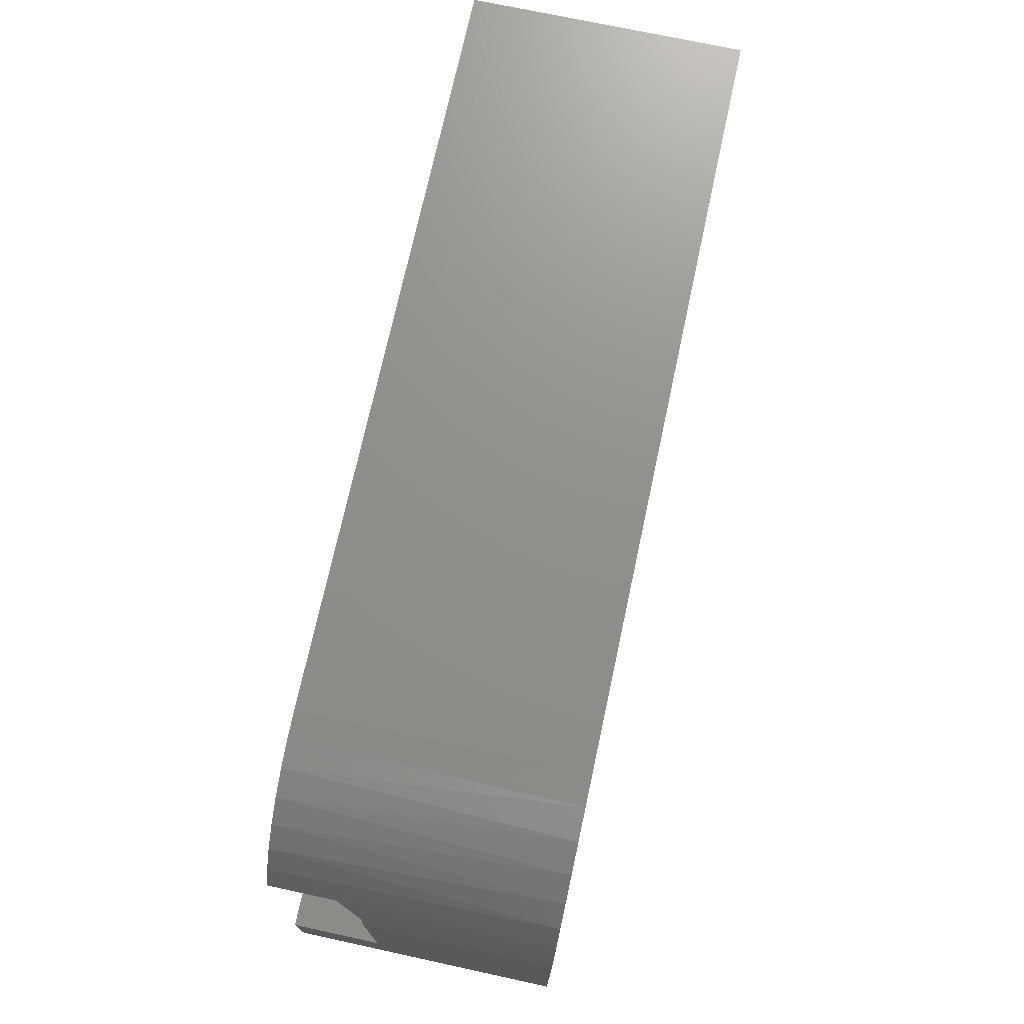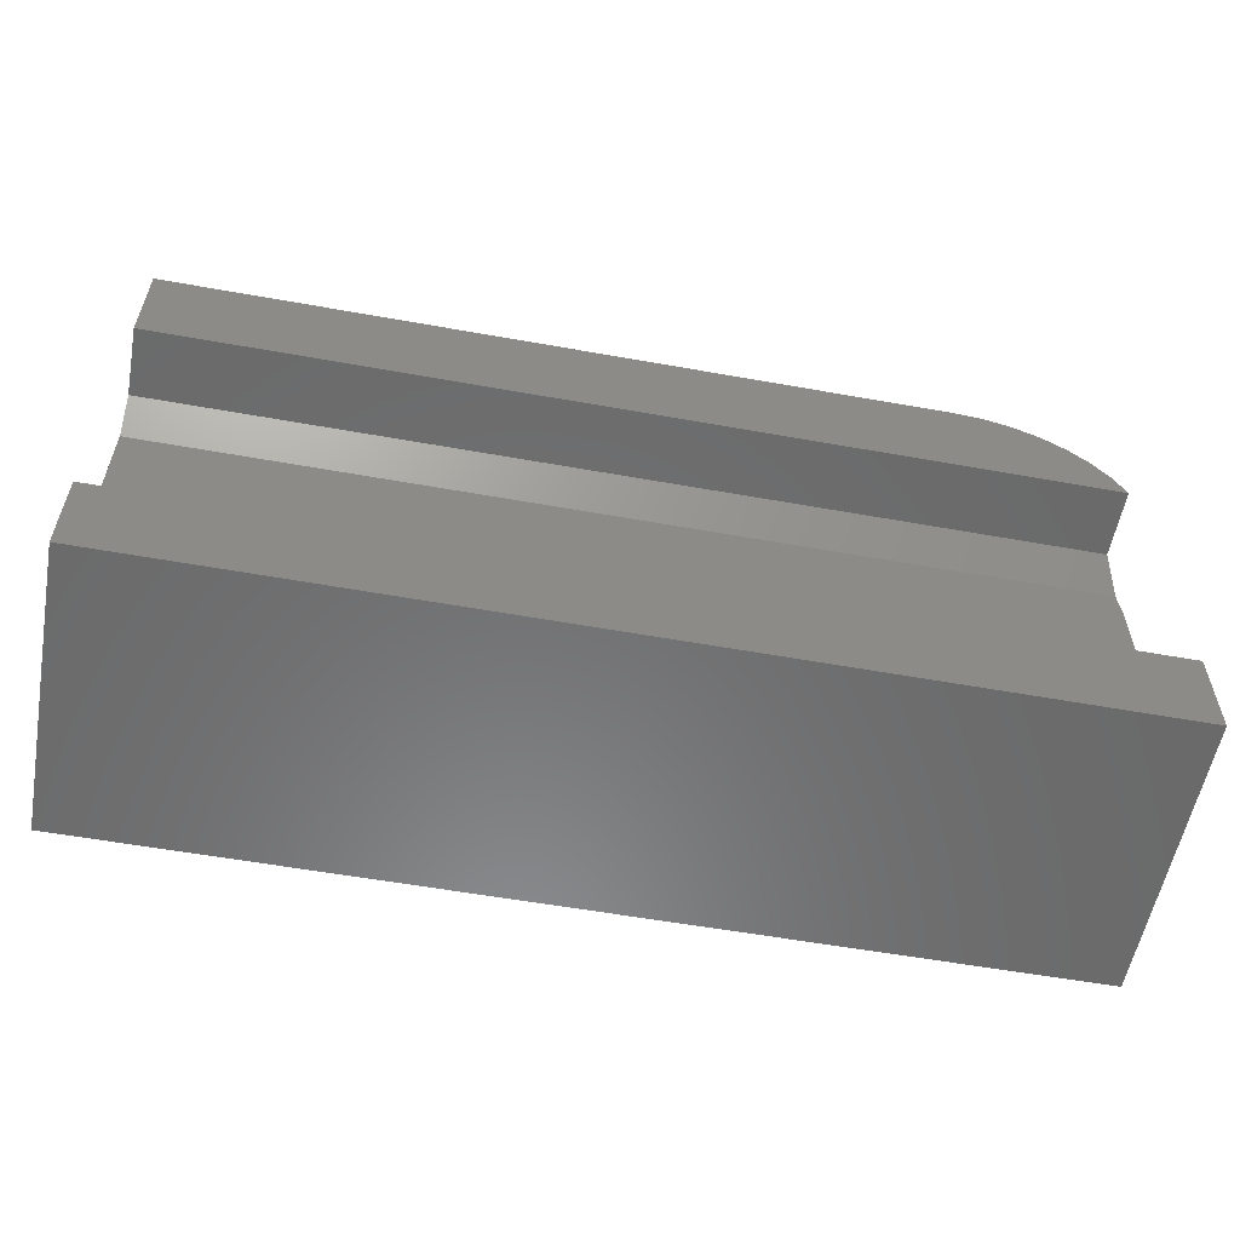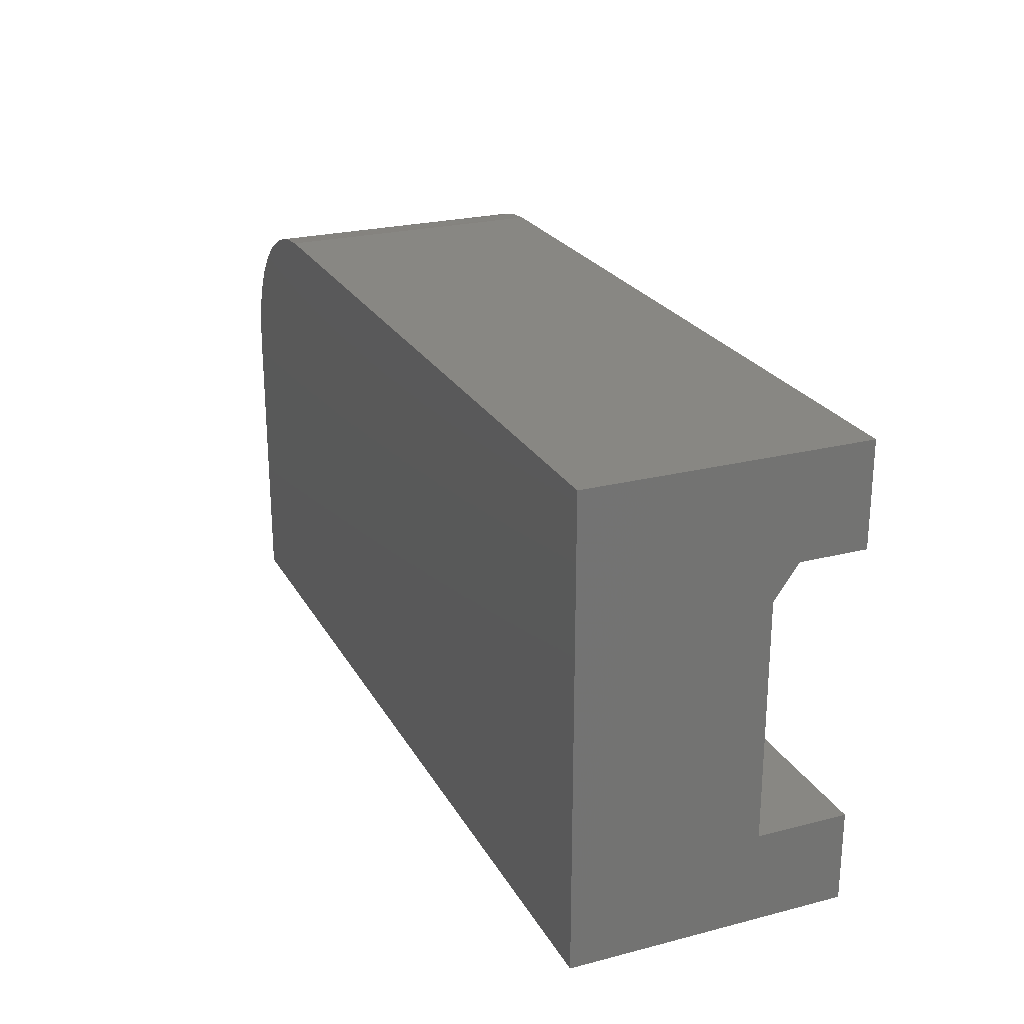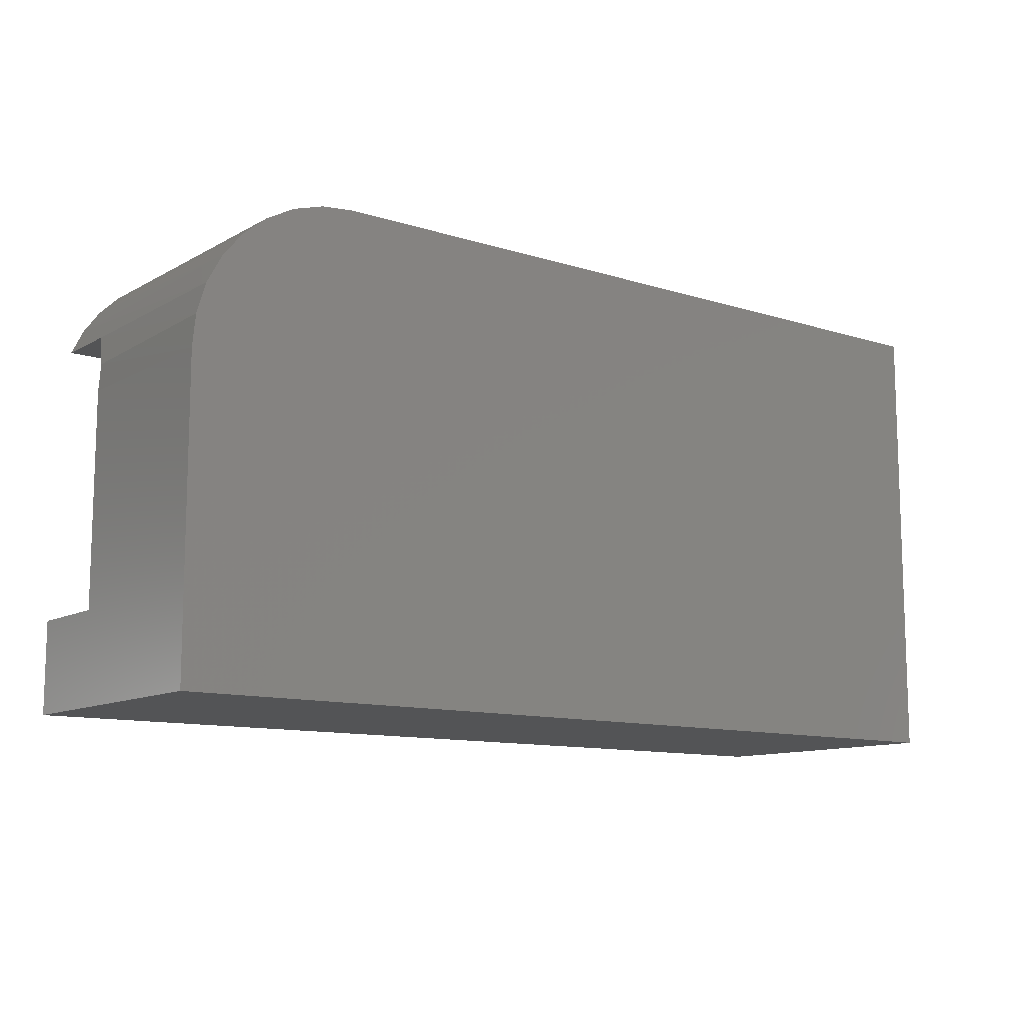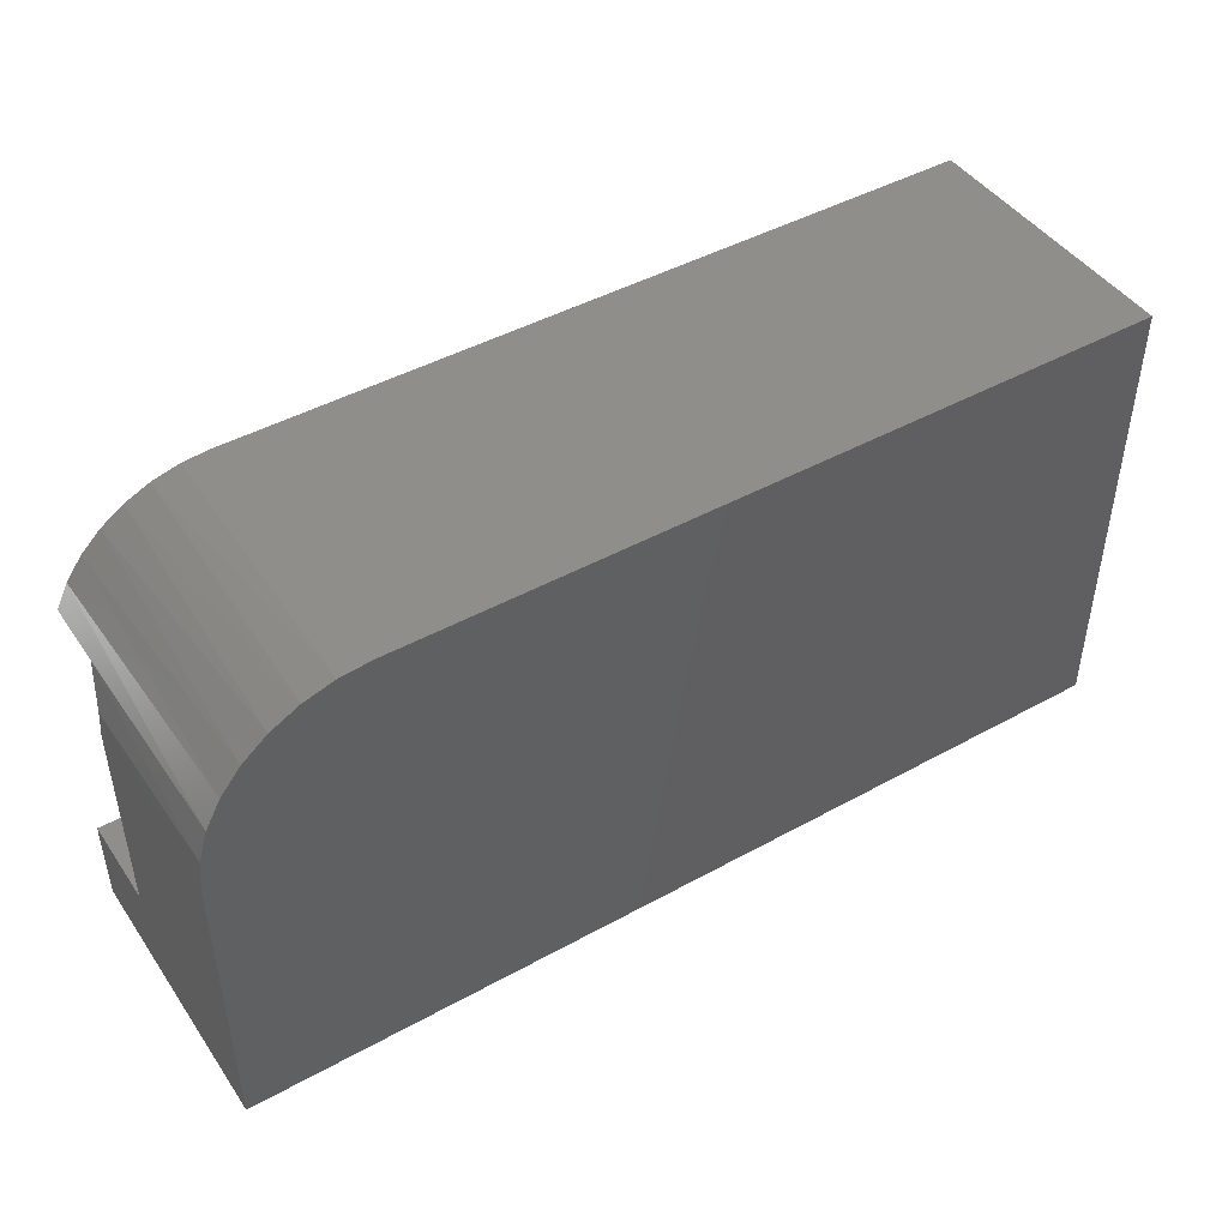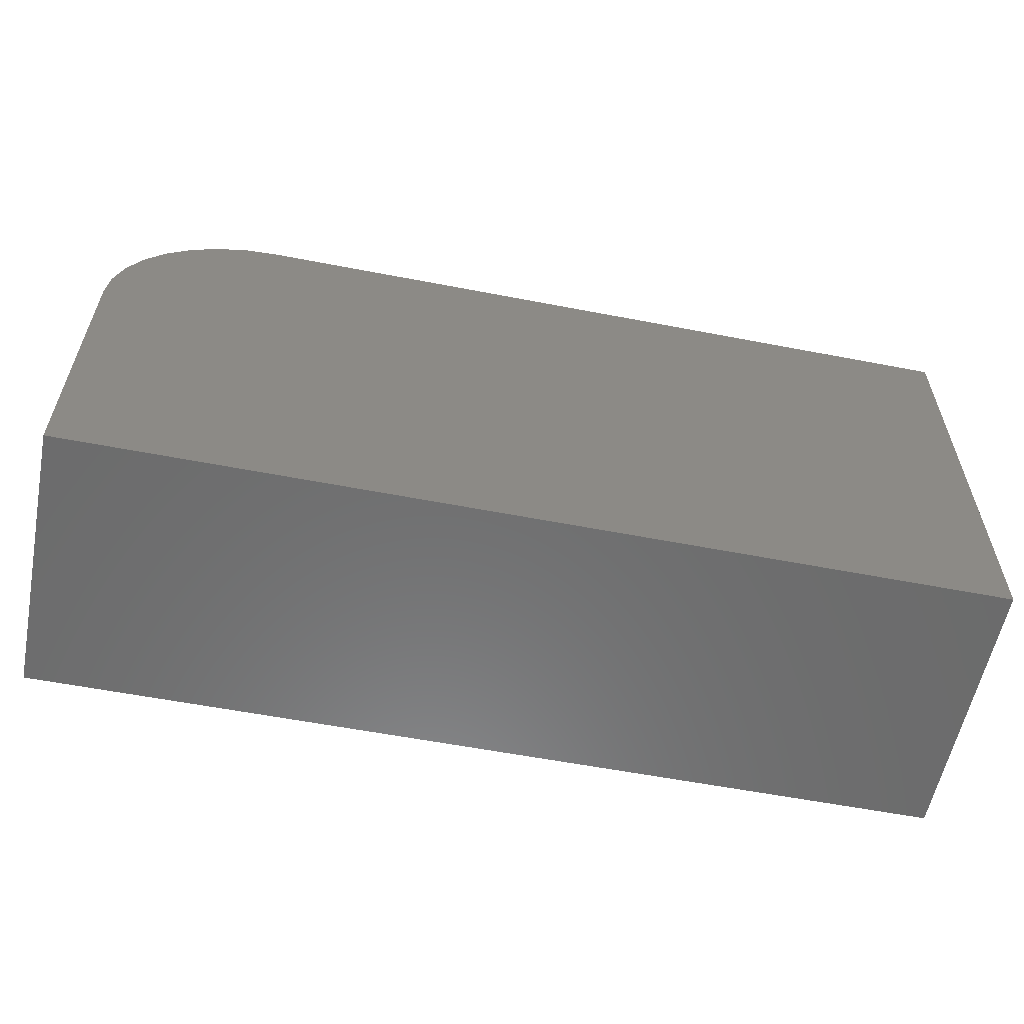
<metadata>
{"format":"stl","ext":"stl","renderer":"f3d","projection":"perspective","resolution":1024,"background":"white","views":[{"elev":72.6,"azim":102.2,"up":"+Z"},{"elev":-56.9,"azim":-10.6,"up":"+Z"},{"elev":24.1,"azim":-113.0,"up":"+Z"},{"elev":-11.3,"azim":142.6,"up":"+Z"},{"elev":45.3,"azim":147.5,"up":"+Z"},{"elev":-58.1,"azim":168.7,"up":"+Z"}]}
</metadata>
<code>
# stl→obj: 33 verts, 62 faces
v 0.7312 -0.3438 0.2155
v 0.7449 1.962e-16 0.1691
v 0.7298 1.973e-16 0.2189
v 0.5362 1.846e-16 0.3778
v 0.5731 -0.4531 0.3676
v 0.586 1.893e-16 0.3627
v 0.6142 -0.4531 0.349
v 0.6319 1.93e-16 0.3381
v 0.6516 -0.4531 0.3236
v 0.6722 1.956e-16 0.3051
v 0.6842 -0.4531 0.2923
v 0.7052 1.971e-16 0.2648
v 0.7109 -0.4531 0.2559
v 0.7312 -0.4531 0.2155
v 0.4844 1.791e-16 0.3829
v 0.4844 -0.4531 0.3829
v 0.5294 -0.4531 0.3791
v 0.75 -0.3047 0.1173
v 0.75 1.939e-16 0.1173
v 0.7464 -0.3047 0.1609
v -0.75 -0.3047 -0.2266
v 0.75 -0.3047 -0.2266
v -0.75 -0.3047 0.1609
v -0.75 -0.3438 0.2155
v -0.75 -0.4531 0.2155
v -0.75 -0.4531 -0.375
v -0.75 -0.4531 -0.2266
v -0.75 0 -0.375
v -0.75 4.207e-17 0.3829
v -0.75 -0.4531 0.3829
v 0.75 1.665e-16 -0.375
v 0.75 -0.4531 -0.375
v 0.75 -0.4531 -0.2266
f 1 2 3
f 4 5 6
f 6 5 7
f 6 7 8
f 8 7 9
f 8 9 10
f 9 11 10
f 12 10 11
f 11 13 12
f 14 1 13
f 13 1 3
f 13 3 12
f 15 16 4
f 4 16 17
f 4 17 5
f 18 19 20
f 20 19 2
f 20 2 1
f 21 22 23
f 23 22 18
f 23 18 20
f 1 14 24
f 24 14 25
f 26 27 28
f 28 27 21
f 28 21 29
f 29 21 23
f 29 23 24
f 25 30 24
f 24 30 29
f 20 1 23
f 23 1 24
f 19 18 31
f 31 18 22
f 31 22 32
f 32 22 33
f 25 14 13
f 25 13 11
f 25 11 9
f 25 9 7
f 25 7 5
f 25 5 17
f 25 17 16
f 25 16 30
f 26 32 27
f 27 32 33
f 21 27 22
f 22 27 33
f 29 15 4
f 29 4 6
f 29 6 8
f 29 8 10
f 29 10 12
f 29 12 3
f 29 3 2
f 29 2 19
f 29 19 31
f 29 31 28
f 16 15 30
f 30 15 29
f 26 28 32
f 32 28 31

</code>
